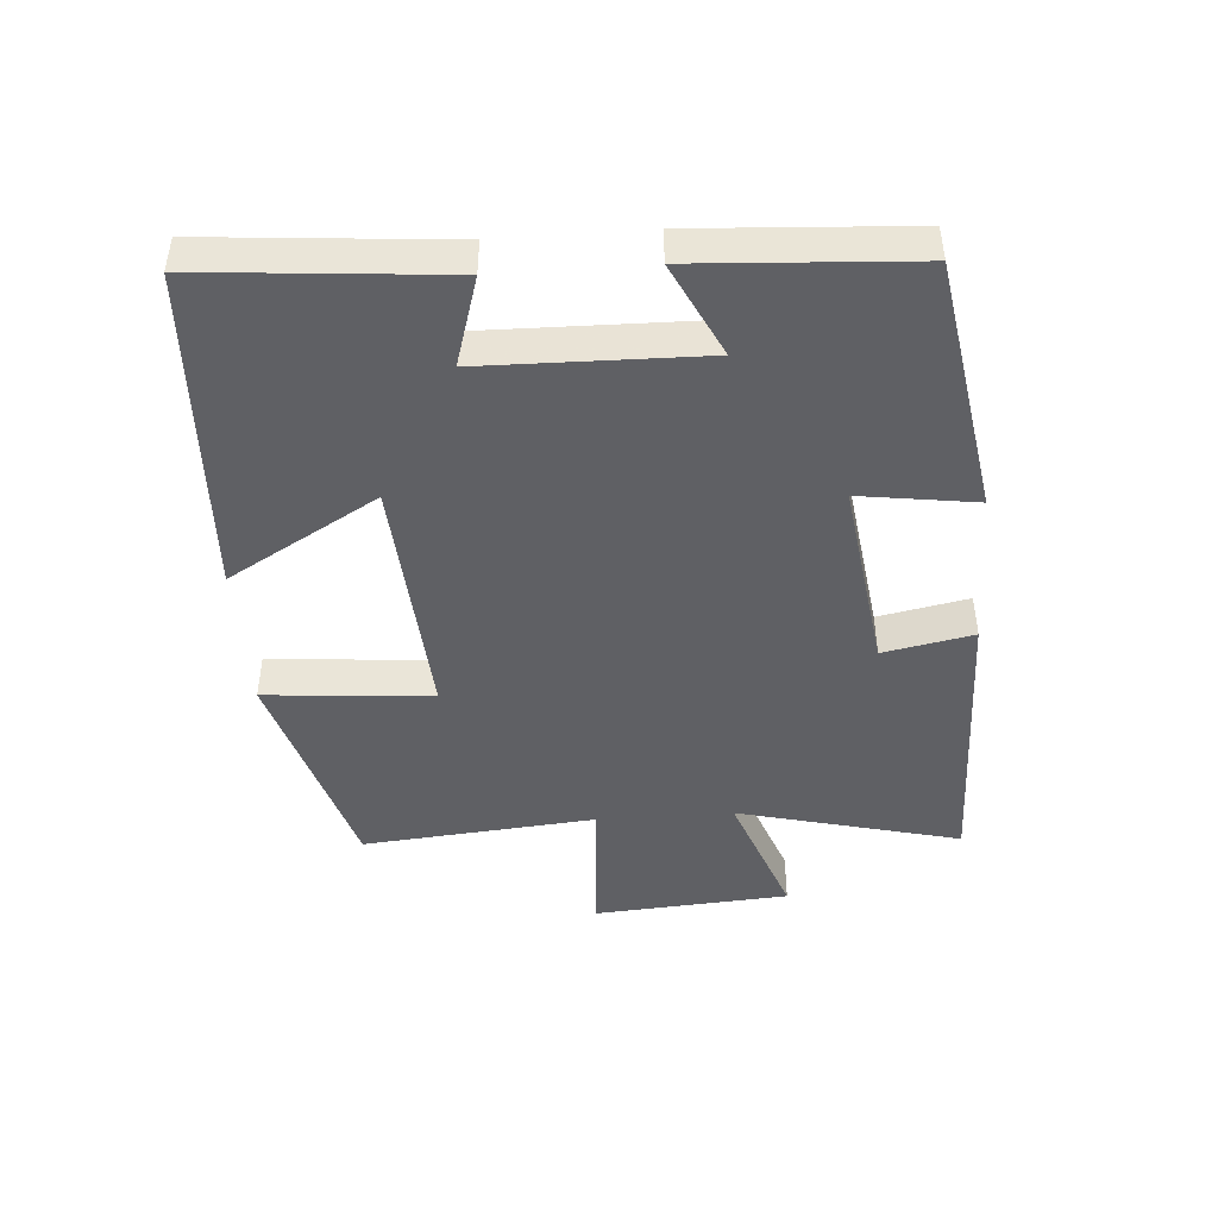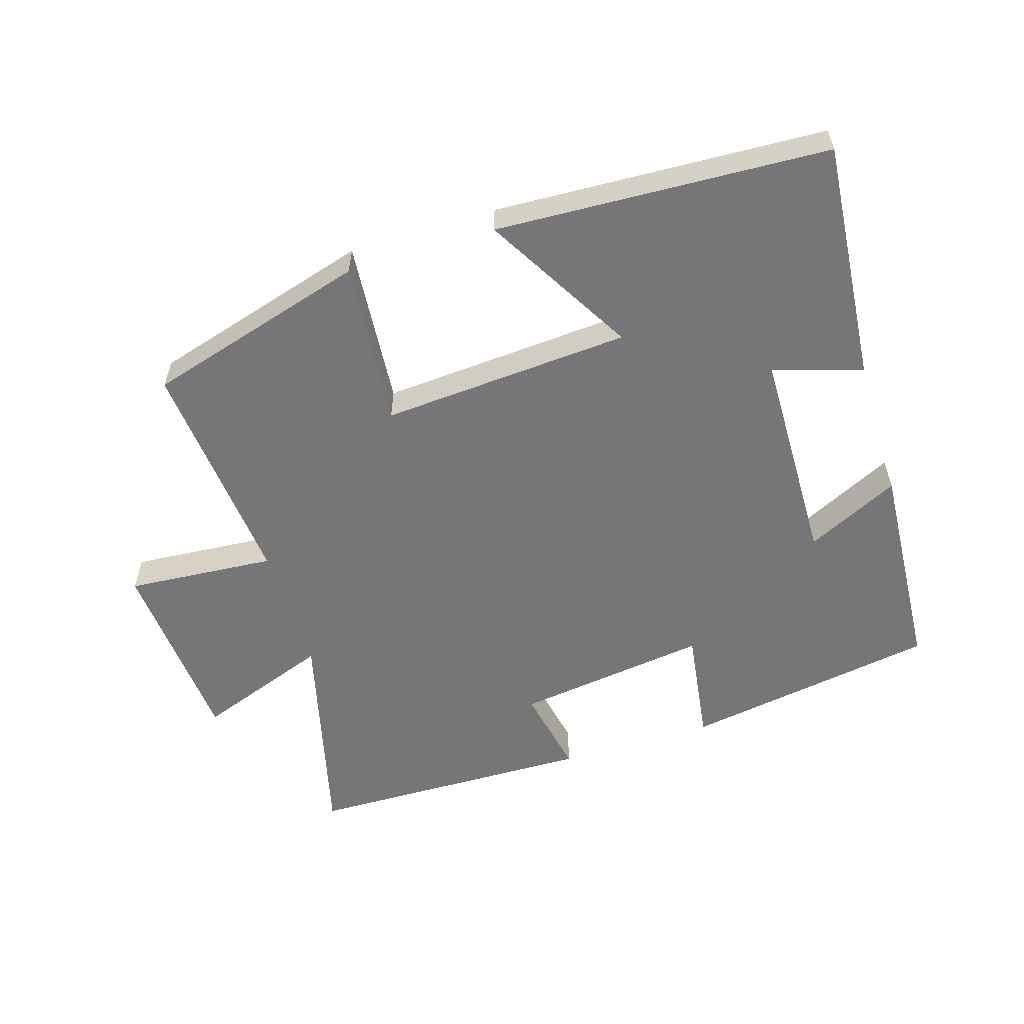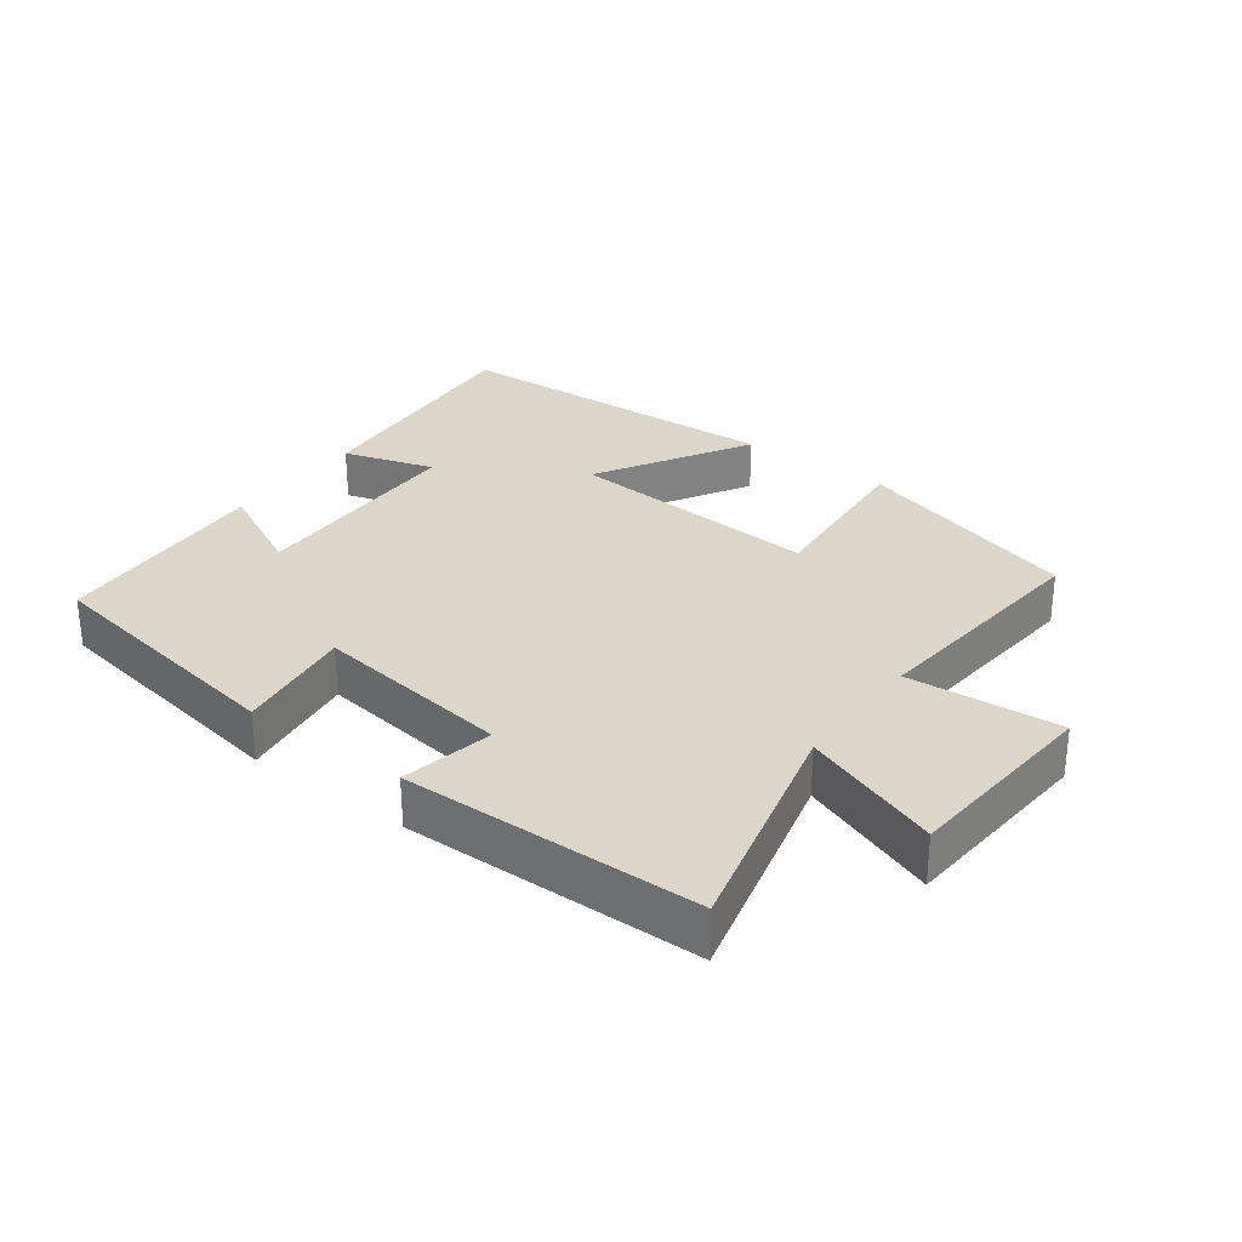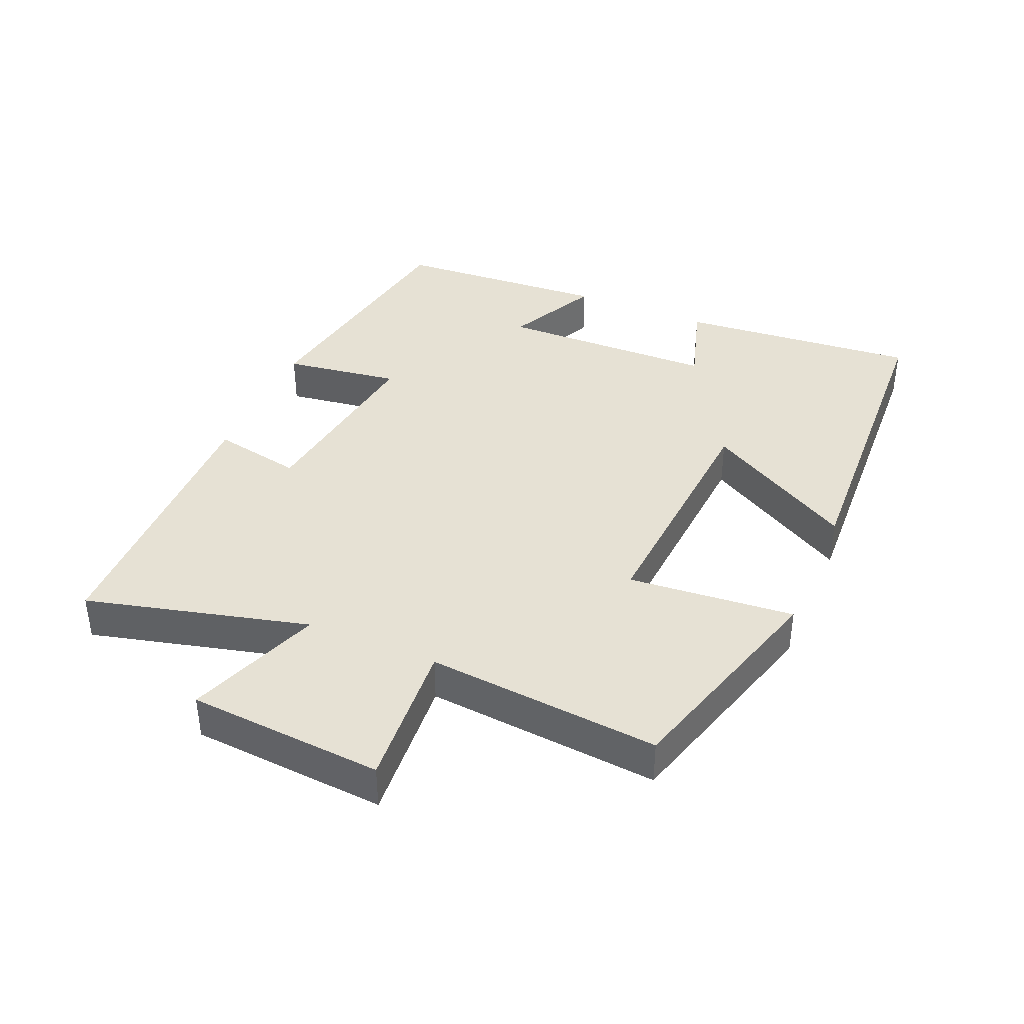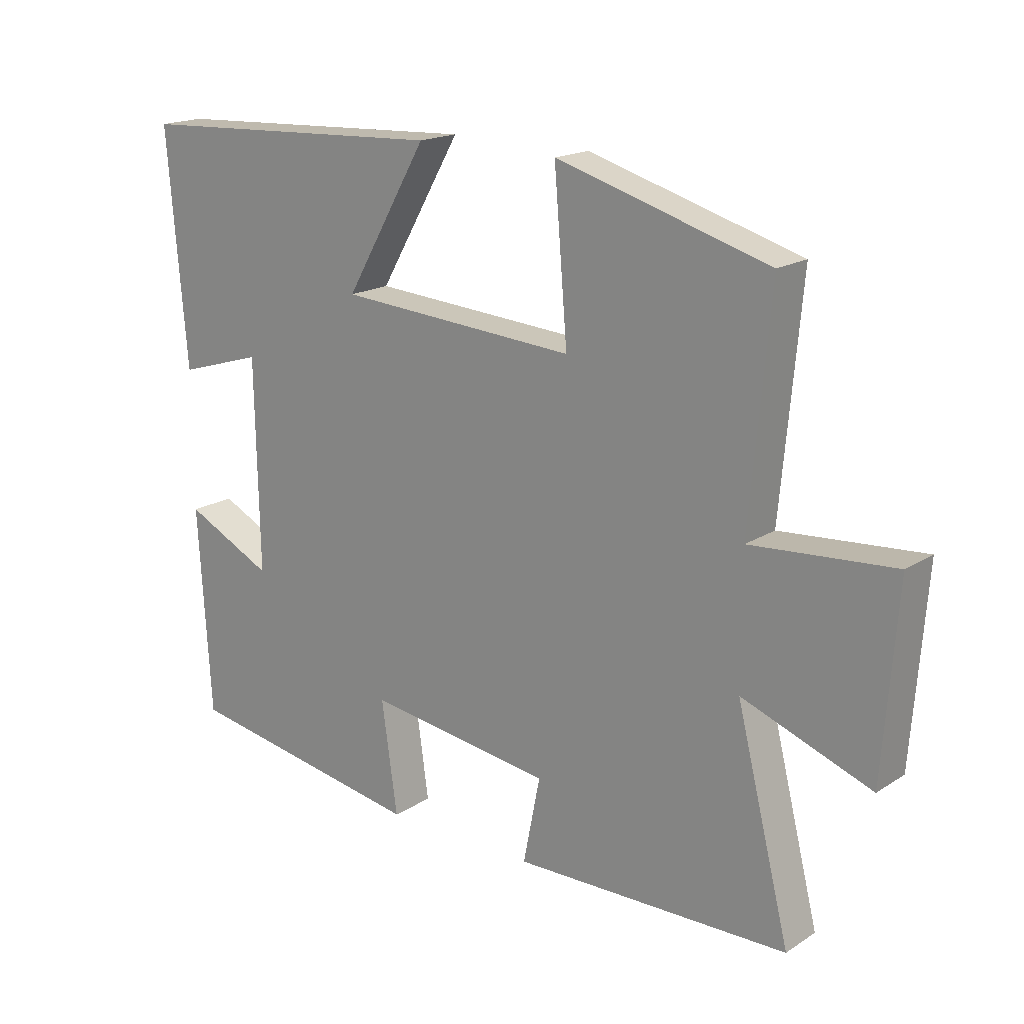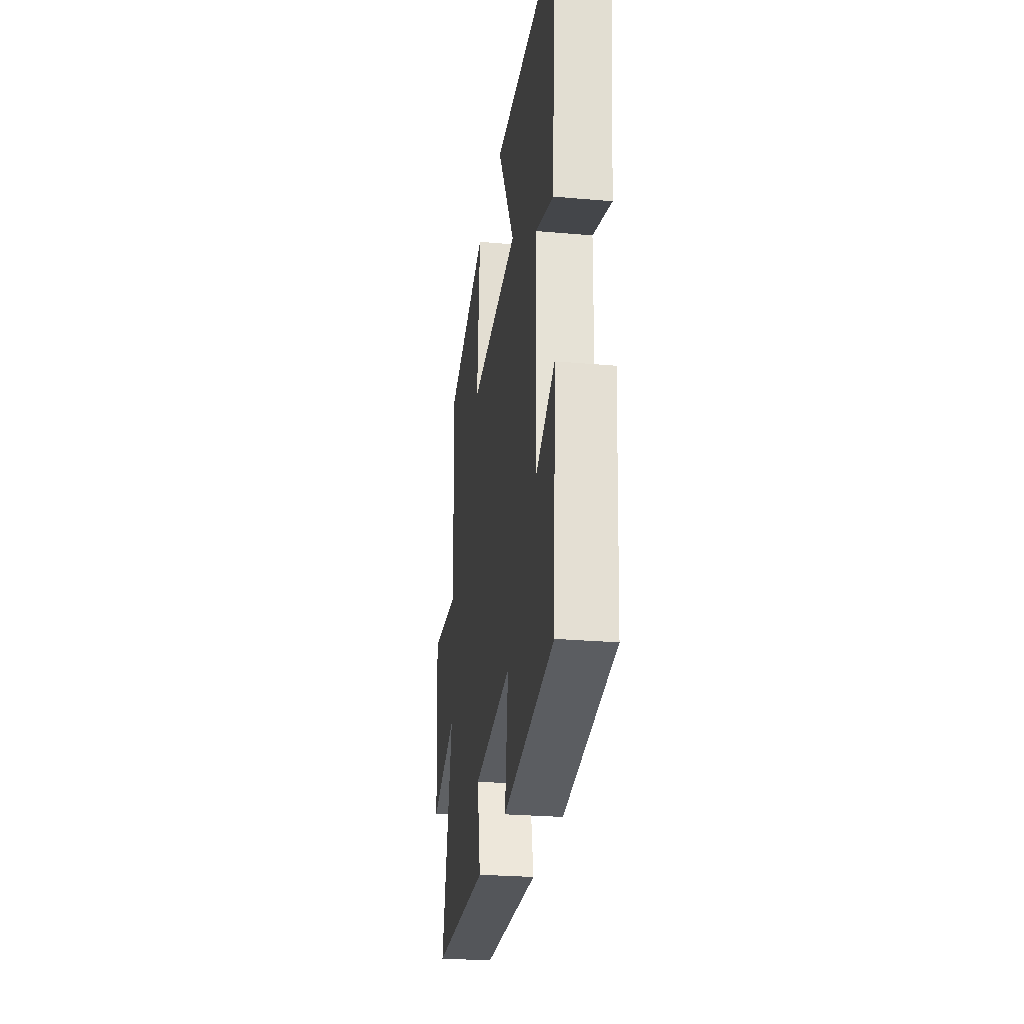
<metadata>
{"format":"obj","ext":"obj","renderer":"f3d","projection":"perspective","resolution":1024,"background":"white","views":[{"elev":-45.1,"azim":94.2,"up":"+Y"},{"elev":-56.9,"azim":17.2,"up":"+Y"},{"elev":29.7,"azim":-143.3,"up":"+Y"},{"elev":39.0,"azim":-66.9,"up":"+Y"},{"elev":17.9,"azim":-140.7,"up":"+Z"},{"elev":-26.4,"azim":82.1,"up":"+Z"}]}
</metadata>
<code>
v -0.532 0.07 0.402
v -0.196 0.07 0.5
v -0.217 0.07 0.248
v 0.161 0.07 0.274
v 0.03 0.07 0.5
v 0.531 0.07 0.476
v 0.5 0.07 0.111
v 0.365 0.07 0.152
v 0.359 0.07 -0.178
v 0.5 0.07 -0.109
v 0.48 0.07 -0.436
v 0.094 0.07 -0.5
v 0.119 0.07 -0.324
v -0.175 0.07 -0.364
v -0.148 0.07 -0.5
v -0.585 0.07 -0.492
v -0.5 0.07 -0.155
v -0.704 0.07 -0.23
v -0.726 0.07 0.066
v -0.5 0.07 0.049
v -0.532 0 0.402
v -0.196 0 0.5
v -0.217 0 0.248
v 0.161 0 0.274
v 0.03 0 0.5
v 0.531 0 0.476
v 0.5 0 0.111
v 0.365 0 0.152
v 0.359 0 -0.178
v 0.5 0 -0.109
v 0.48 0 -0.436
v 0.094 0 -0.5
v 0.119 0 -0.324
v -0.175 0 -0.364
v -0.148 0 -0.5
v -0.585 0 -0.492
v -0.5 0 -0.155
v -0.704 0 -0.23
v -0.726 0 0.066
v -0.5 0 0.049
f 17 18 19 20
f 14 15 16 17
f 13 14 17 20
f 10 11 12 13
f 9 10 13
f 8 9 13 20
f 5 6 7 8
f 4 5 8
f 3 4 8 20
f 1 2 3 20
f 40 39 38 37
f 37 36 35 34
f 40 37 34 33
f 33 32 31 30
f 33 30 29
f 40 33 29 28
f 28 27 26 25
f 28 25 24
f 40 28 24 23
f 40 23 22 21
f 1 21 22 2
f 2 22 23 3
f 3 23 24 4
f 4 24 25 5
f 5 25 26 6
f 6 26 27 7
f 7 27 28 8
f 8 28 29 9
f 9 29 30 10
f 10 30 31 11
f 11 31 32 12
f 12 32 33 13
f 13 33 34 14
f 14 34 35 15
f 15 35 36 16
f 16 36 37 17
f 17 37 38 18
f 18 38 39 19
f 19 39 40 20
f 20 40 21 1

</code>
